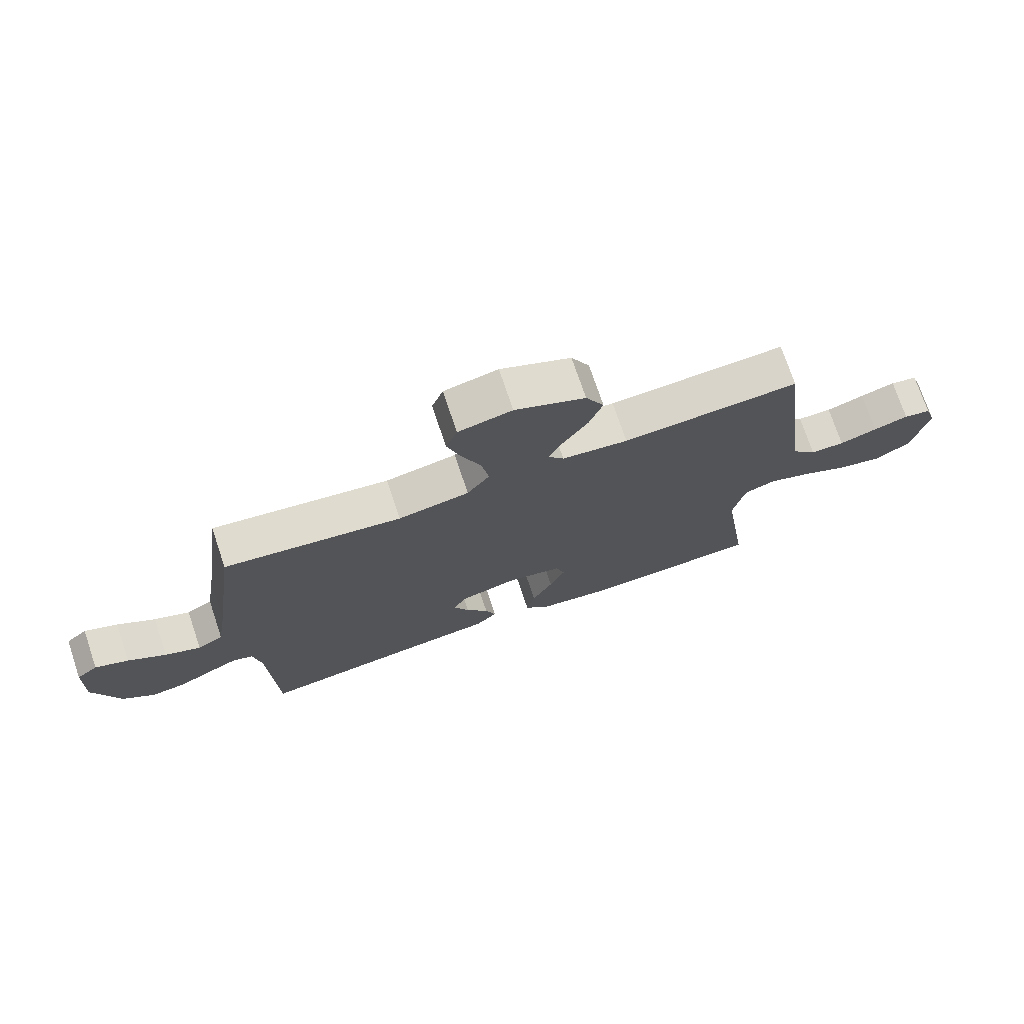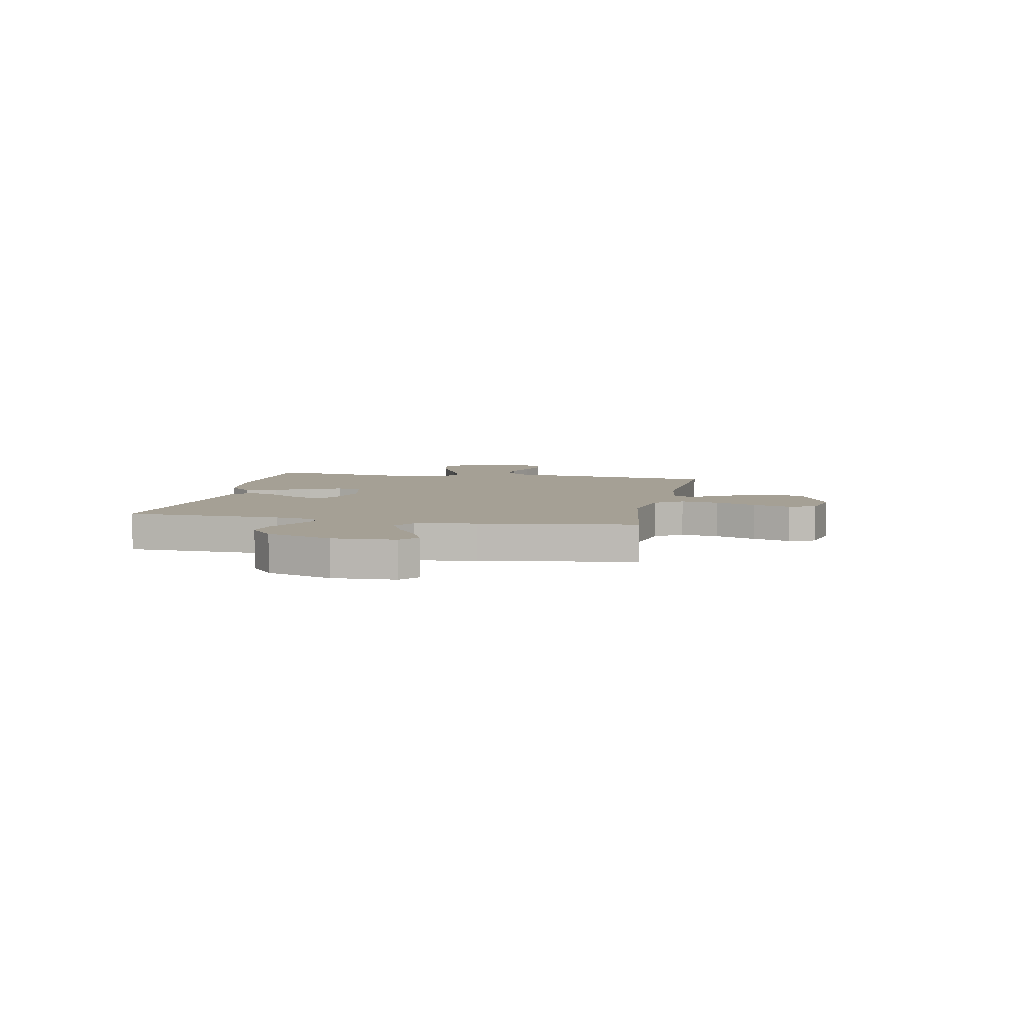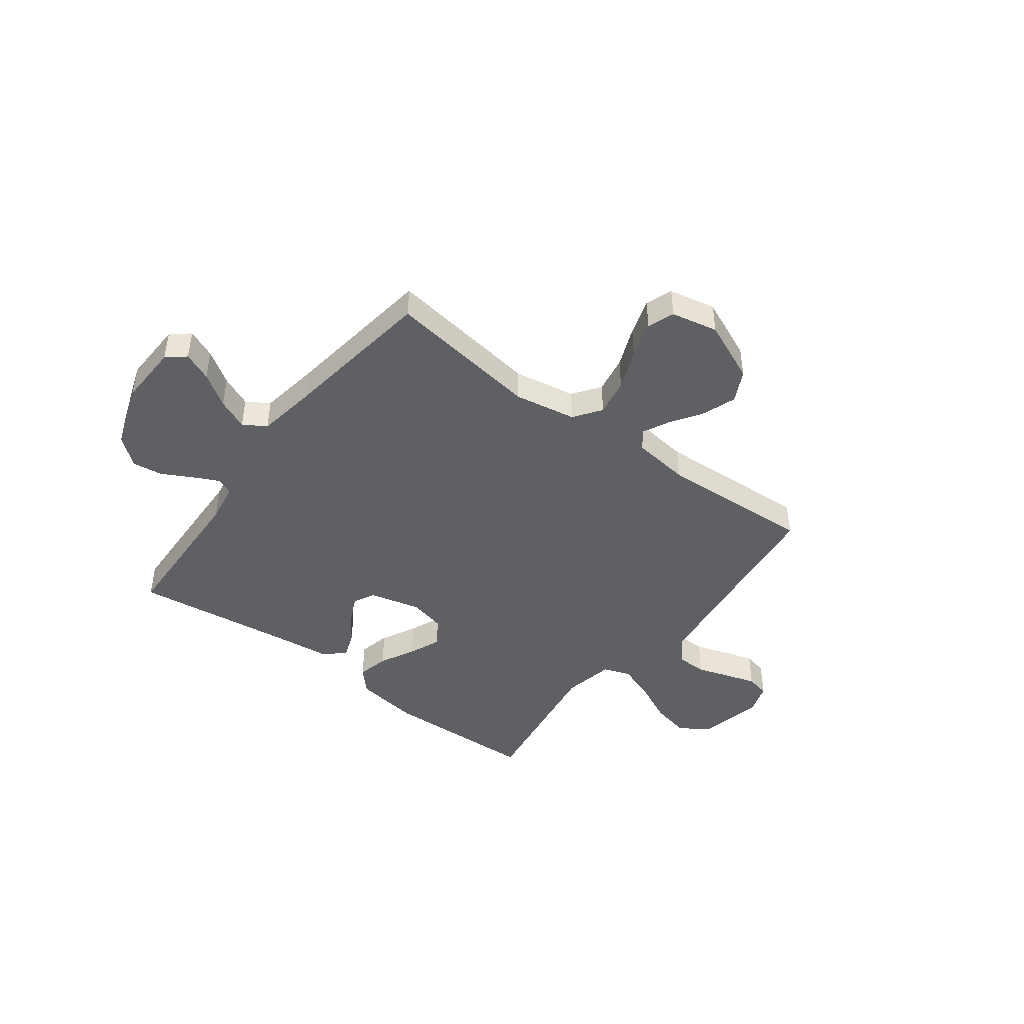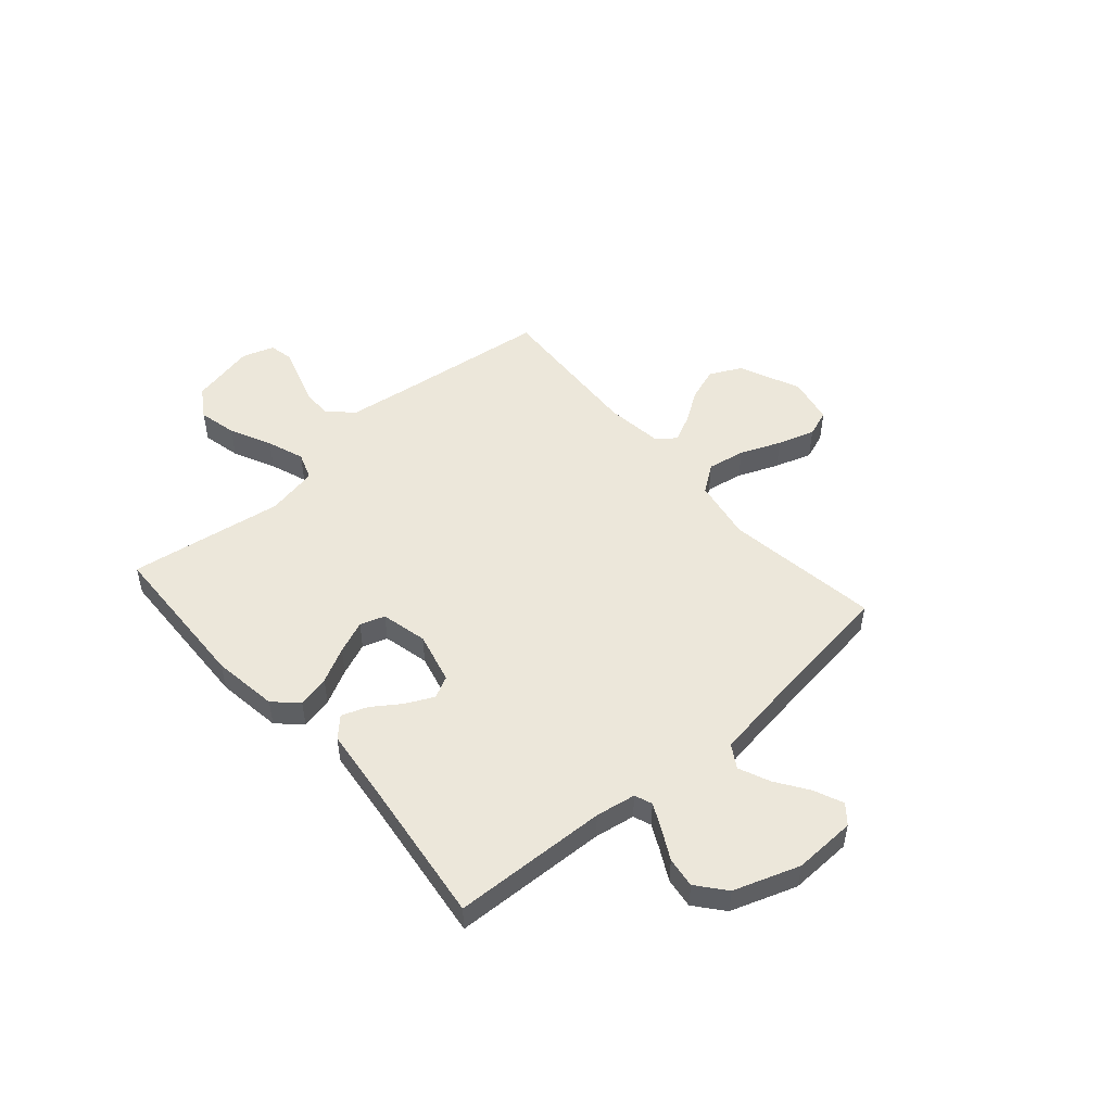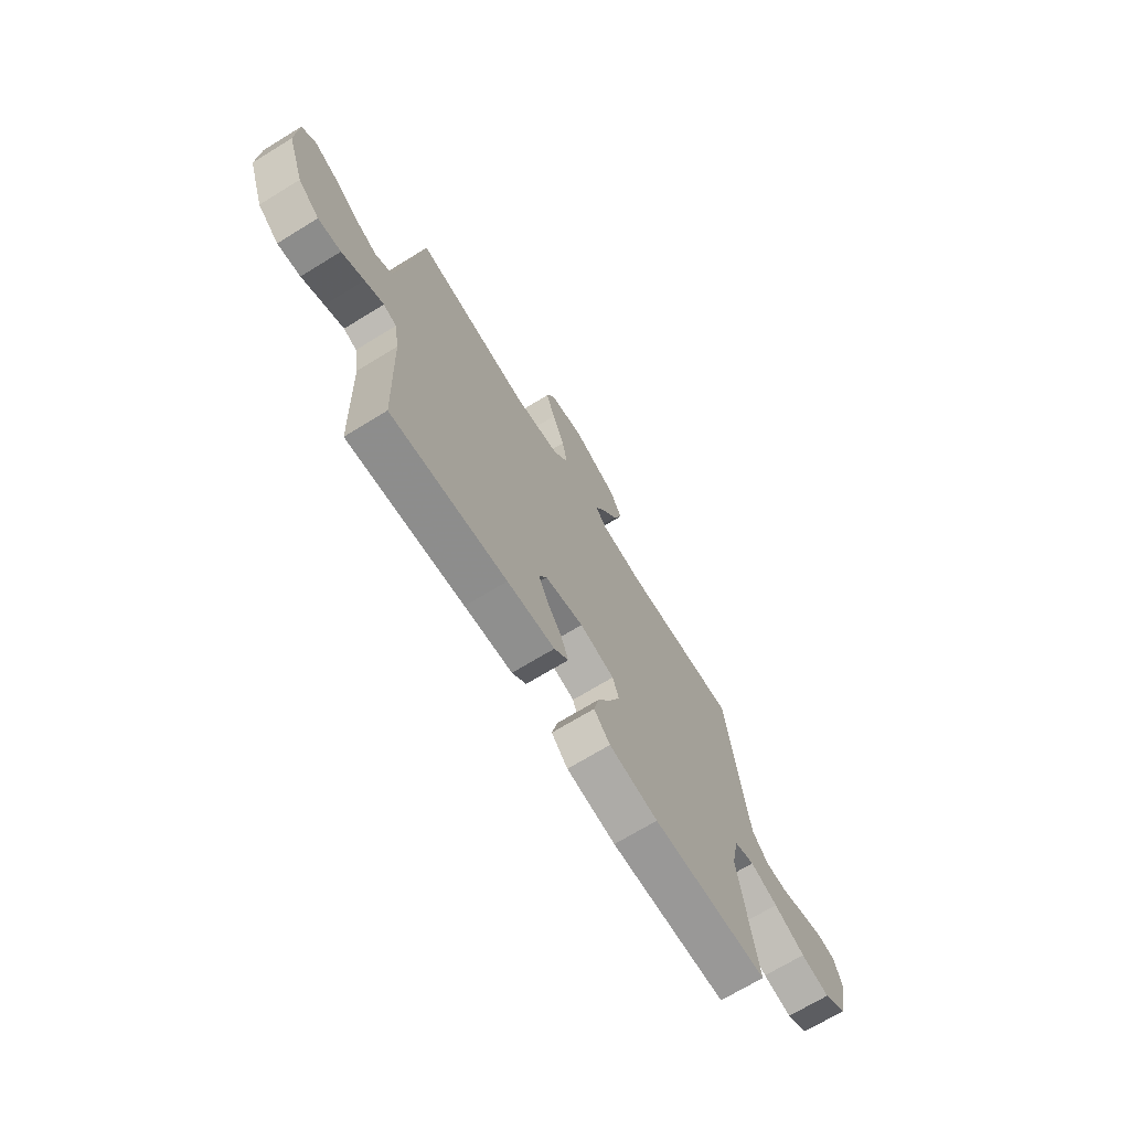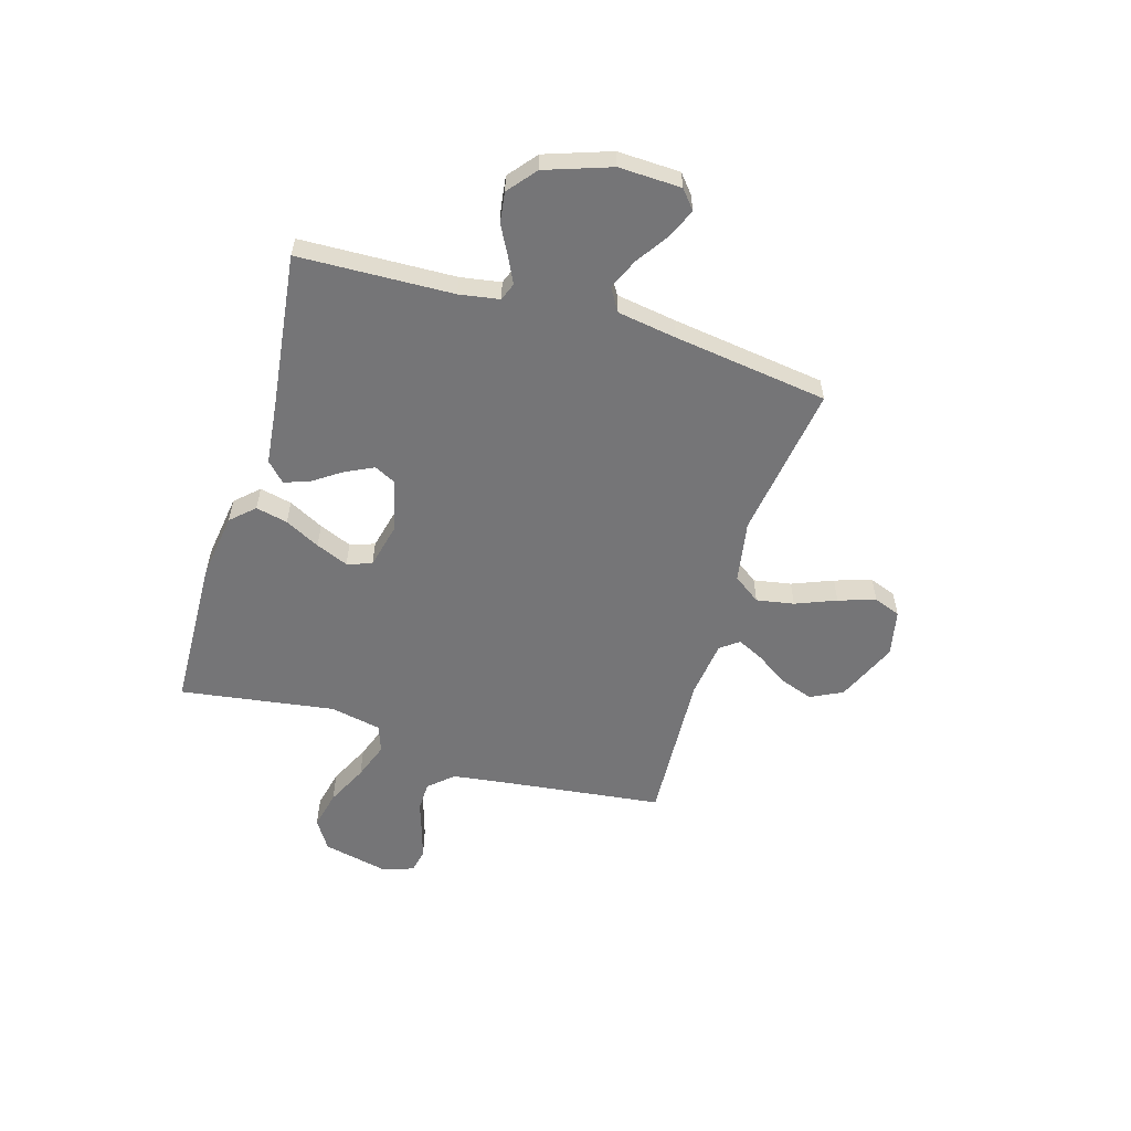
<metadata>
{"format":"obj","ext":"obj","renderer":"f3d","projection":"perspective","resolution":1024,"background":"white","views":[{"elev":73.5,"azim":-18.6,"up":"+Z"},{"elev":5.9,"azim":-78.7,"up":"+Y"},{"elev":-44.5,"azim":-37.0,"up":"+Y"},{"elev":50.4,"azim":-131.1,"up":"+Y"},{"elev":-70.4,"azim":-58.5,"up":"+Z"},{"elev":-56.6,"azim":-106.7,"up":"+Y"}]}
</metadata>
<code>
v -0.5 0.07 0.5
v -0.2 0.07 0.457
v -0.08 0.07 0.478
v -0.042 0.07 0.531
v -0.055 0.07 0.604
v -0.087 0.07 0.683
v -0.11 0.07 0.755
v -0.091 0.07 0.807
v 0 0.07 0.826
v 0.119 0.07 0.774
v 0.15 0.07 0.712
v 0.127 0.07 0.647
v 0.086 0.07 0.585
v 0.061 0.07 0.534
v 0.088 0.07 0.498
v 0.2 0.07 0.484
v 0.5 0.07 0.5
v 0.537 0.07 0.2
v 0.553 0.07 0.081
v 0.595 0.07 0.034
v 0.653 0.07 0.033
v 0.717 0.07 0.054
v 0.776 0.07 0.072
v 0.822 0.07 0.062
v 0.842 0.07 0
v 0.814 0.07 -0.126
v 0.756 0.07 -0.163
v 0.681 0.07 -0.146
v 0.6 0.07 -0.107
v 0.528 0.07 -0.081
v 0.475 0.07 -0.1
v 0.455 0.07 -0.2
v 0.5 0.07 -0.5
v 0.2 0.07 -0.511
v 0.073 0.07 -0.493
v 0.031 0.07 -0.448
v 0.045 0.07 -0.386
v 0.08 0.07 -0.318
v 0.106 0.07 -0.255
v 0.09 0.07 -0.207
v 0 0.07 -0.186
v -0.1 0.07 -0.211
v -0.121 0.07 -0.253
v -0.095 0.07 -0.307
v -0.057 0.07 -0.362
v -0.039 0.07 -0.412
v -0.076 0.07 -0.448
v -0.2 0.07 -0.462
v -0.5 0.07 -0.5
v -0.511 0.07 -0.2
v -0.524 0.07 -0.122
v -0.558 0.07 -0.109
v -0.607 0.07 -0.133
v -0.665 0.07 -0.164
v -0.724 0.07 -0.172
v -0.779 0.07 -0.127
v -0.823 0.07 0
v -0.819 0.07 0.121
v -0.783 0.07 0.151
v -0.727 0.07 0.127
v -0.663 0.07 0.084
v -0.603 0.07 0.058
v -0.559 0.07 0.085
v -0.541 0.07 0.2
v -0.5 0 0.5
v -0.2 0 0.457
v -0.08 0 0.478
v -0.042 0 0.531
v -0.055 0 0.604
v -0.087 0 0.683
v -0.11 0 0.755
v -0.091 0 0.807
v 0 0 0.826
v 0.119 0 0.774
v 0.15 0 0.712
v 0.127 0 0.647
v 0.086 0 0.585
v 0.061 0 0.534
v 0.088 0 0.498
v 0.2 0 0.484
v 0.5 0 0.5
v 0.537 0 0.2
v 0.553 0 0.081
v 0.595 0 0.034
v 0.653 0 0.033
v 0.717 0 0.054
v 0.776 0 0.072
v 0.822 0 0.062
v 0.842 0 0
v 0.814 0 -0.126
v 0.756 0 -0.163
v 0.681 0 -0.146
v 0.6 0 -0.107
v 0.528 0 -0.081
v 0.475 0 -0.1
v 0.455 0 -0.2
v 0.5 0 -0.5
v 0.2 0 -0.511
v 0.073 0 -0.493
v 0.031 0 -0.448
v 0.045 0 -0.386
v 0.08 0 -0.318
v 0.106 0 -0.255
v 0.09 0 -0.207
v 0 0 -0.186
v -0.1 0 -0.211
v -0.121 0 -0.253
v -0.095 0 -0.307
v -0.057 0 -0.362
v -0.039 0 -0.412
v -0.076 0 -0.448
v -0.2 0 -0.462
v -0.5 0 -0.5
v -0.511 0 -0.2
v -0.524 0 -0.122
v -0.558 0 -0.109
v -0.607 0 -0.133
v -0.665 0 -0.164
v -0.724 0 -0.172
v -0.779 0 -0.127
v -0.823 0 0
v -0.819 0 0.121
v -0.783 0 0.151
v -0.727 0 0.127
v -0.663 0 0.084
v -0.603 0 0.058
v -0.559 0 0.085
v -0.541 0 0.2
f 59 60 61
f 58 59 61
f 57 58 61
f 56 57 61
f 55 56 61
f 54 55 61
f 53 54 61
f 52 53 61 62
f 51 52 62 63
f 48 49 50
f 48 50 51
f 47 48 51
f 46 47 51
f 45 46 51
f 44 45 51
f 51 63 64
f 44 51 64
f 43 44 64
f 36 37 38
f 35 36 38
f 34 35 38
f 33 34 38
f 32 33 38
f 31 32 38 39
f 27 28 29
f 26 27 29
f 25 26 29
f 24 25 29
f 23 24 29
f 22 23 29
f 21 22 29
f 20 21 29 30
f 19 20 30 31
f 16 17 18
f 31 39 40
f 19 31 40
f 18 19 40
f 16 18 40
f 15 16 40
f 11 12 13
f 10 11 13
f 9 10 13
f 8 9 13
f 7 8 13
f 6 7 13
f 5 6 13
f 4 5 13 14
f 64 1 2
f 43 64 2
f 42 43 2
f 15 40 41
f 14 15 41
f 4 14 41
f 3 4 41
f 2 3 41 42
f 125 124 123
f 125 123 122
f 125 122 121
f 125 121 120
f 125 120 119
f 125 119 118
f 125 118 117
f 126 125 117 116
f 127 126 116 115
f 114 113 112
f 115 114 112
f 115 112 111
f 115 111 110
f 115 110 109
f 115 109 108
f 128 127 115
f 128 115 108
f 128 108 107
f 102 101 100
f 102 100 99
f 102 99 98
f 102 98 97
f 102 97 96
f 103 102 96 95
f 93 92 91
f 93 91 90
f 93 90 89
f 93 89 88
f 93 88 87
f 93 87 86
f 93 86 85
f 94 93 85 84
f 95 94 84 83
f 82 81 80
f 104 103 95
f 104 95 83
f 104 83 82
f 104 82 80
f 104 80 79
f 77 76 75
f 77 75 74
f 77 74 73
f 77 73 72
f 77 72 71
f 77 71 70
f 77 70 69
f 78 77 69 68
f 66 65 128
f 66 128 107
f 66 107 106
f 105 104 79
f 105 79 78
f 105 78 68
f 105 68 67
f 106 105 67 66
f 1 65 66 2
f 2 66 67 3
f 3 67 68 4
f 4 68 69 5
f 5 69 70 6
f 6 70 71 7
f 7 71 72 8
f 8 72 73 9
f 9 73 74 10
f 10 74 75 11
f 11 75 76 12
f 12 76 77 13
f 13 77 78 14
f 14 78 79 15
f 15 79 80 16
f 16 80 81 17
f 17 81 82 18
f 18 82 83 19
f 19 83 84 20
f 20 84 85 21
f 21 85 86 22
f 22 86 87 23
f 23 87 88 24
f 24 88 89 25
f 25 89 90 26
f 26 90 91 27
f 27 91 92 28
f 28 92 93 29
f 29 93 94 30
f 30 94 95 31
f 31 95 96 32
f 32 96 97 33
f 33 97 98 34
f 34 98 99 35
f 35 99 100 36
f 36 100 101 37
f 37 101 102 38
f 38 102 103 39
f 39 103 104 40
f 40 104 105 41
f 41 105 106 42
f 42 106 107 43
f 43 107 108 44
f 44 108 109 45
f 45 109 110 46
f 46 110 111 47
f 47 111 112 48
f 48 112 113 49
f 49 113 114 50
f 50 114 115 51
f 51 115 116 52
f 52 116 117 53
f 53 117 118 54
f 54 118 119 55
f 55 119 120 56
f 56 120 121 57
f 57 121 122 58
f 58 122 123 59
f 59 123 124 60
f 60 124 125 61
f 61 125 126 62
f 62 126 127 63
f 63 127 128 64
f 64 128 65 1

</code>
